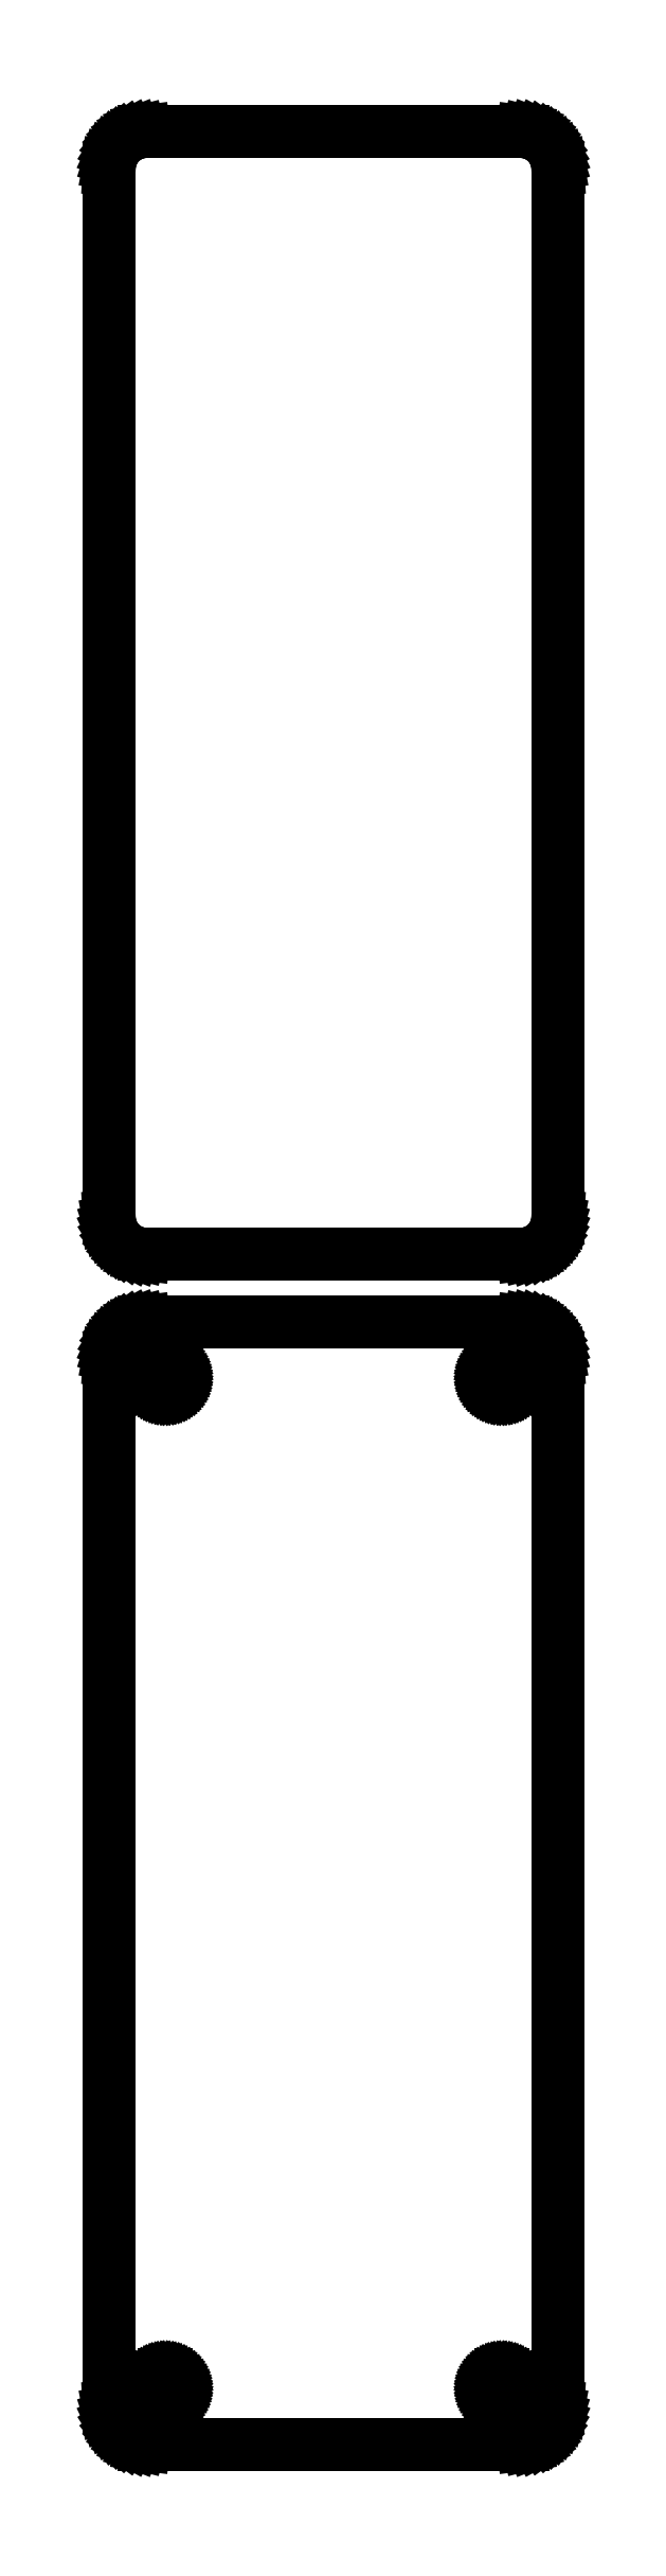
<metadata>
{"format":"dxf","ext":"dxf","renderer":"ezdxf+matplotlib","layout":"modelspace","background":"white","min_lineweight":24,"dpi":150}
</metadata>
<code>
0
SECTION
2
ENTITIES
0
LINE
8
0
10
25.94
20
243.1
11
26.55
21
243.2
0
LINE
8
0
10
26.55
20
243.2
11
27.13
21
243.5
0
LINE
8
0
10
27.13
20
243.5
11
27.68
21
243.8
0
LINE
8
0
10
27.68
20
243.8
11
28.19
21
244.1
0
LINE
8
0
10
28.19
20
244.1
11
28.64
21
244.6
0
LINE
8
0
10
28.64
20
244.6
11
29.05
21
245.1
0
LINE
8
0
10
29.05
20
245.1
11
29.38
21
245.6
0
LINE
8
0
10
29.38
20
245.6
11
29.65
21
246.2
0
LINE
8
0
10
29.65
20
246.2
11
29.84
21
246.8
0
LINE
8
0
10
29.84
20
246.8
11
29.96
21
247.4
0
LINE
8
0
10
29.96
20
247.4
11
30
21
248
0
LINE
8
0
10
30
20
248
11
30
21
388
0
LINE
8
0
10
30
20
388
11
29.96
21
388.6
0
LINE
8
0
10
29.96
20
388.6
11
29.84
21
389.2
0
LINE
8
0
10
29.84
20
389.2
11
29.65
21
389.8
0
LINE
8
0
10
29.65
20
389.8
11
29.38
21
390.4
0
LINE
8
0
10
29.38
20
390.4
11
29.05
21
390.9
0
LINE
8
0
10
29.05
20
390.9
11
28.64
21
391.4
0
LINE
8
0
10
28.64
20
391.4
11
28.19
21
391.9
0
LINE
8
0
10
28.19
20
391.9
11
27.68
21
392.2
0
LINE
8
0
10
27.68
20
392.2
11
27.13
21
392.5
0
LINE
8
0
10
27.13
20
392.5
11
26.55
21
392.8
0
LINE
8
0
10
26.55
20
392.8
11
25.94
21
392.9
0
LINE
8
0
10
25.94
20
392.9
11
25.31
21
393
0
LINE
8
0
10
25.31
20
393
11
-25.31
21
393
0
LINE
8
0
10
-25.31
20
393
11
-25.94
21
392.9
0
LINE
8
0
10
-25.94
20
392.9
11
-26.55
21
392.8
0
LINE
8
0
10
-26.55
20
392.8
11
-27.13
21
392.5
0
LINE
8
0
10
-27.13
20
392.5
11
-27.68
21
392.2
0
LINE
8
0
10
-27.68
20
392.2
11
-28.19
21
391.9
0
LINE
8
0
10
-28.19
20
391.9
11
-28.64
21
391.4
0
LINE
8
0
10
-28.64
20
391.4
11
-29.05
21
390.9
0
LINE
8
0
10
-29.05
20
390.9
11
-29.38
21
390.4
0
LINE
8
0
10
-29.38
20
390.4
11
-29.65
21
389.8
0
LINE
8
0
10
-29.65
20
389.8
11
-29.84
21
389.2
0
LINE
8
0
10
-29.84
20
389.2
11
-29.96
21
388.6
0
LINE
8
0
10
-29.96
20
388.6
11
-30
21
388
0
LINE
8
0
10
-30
20
388
11
-30
21
248
0
LINE
8
0
10
-30
20
248
11
-29.96
21
247.4
0
LINE
8
0
10
-29.96
20
247.4
11
-29.84
21
246.8
0
LINE
8
0
10
-29.84
20
246.8
11
-29.65
21
246.2
0
LINE
8
0
10
-29.65
20
246.2
11
-29.38
21
245.6
0
LINE
8
0
10
-29.38
20
245.6
11
-29.05
21
245.1
0
LINE
8
0
10
-29.05
20
245.1
11
-28.64
21
244.6
0
LINE
8
0
10
-28.64
20
244.6
11
-28.19
21
244.1
0
LINE
8
0
10
-28.19
20
244.1
11
-27.68
21
243.8
0
LINE
8
0
10
-27.68
20
243.8
11
-27.13
21
243.5
0
LINE
8
0
10
-27.13
20
243.5
11
-26.55
21
243.2
0
LINE
8
0
10
-26.55
20
243.2
11
-25.94
21
243.1
0
LINE
8
0
10
-25.94
20
243.1
11
-25.31
21
243
0
LINE
8
0
10
-25.31
20
243
11
25.31
21
243
0
LINE
8
0
10
25.31
20
243
11
25.94
21
243.1
0
LINE
8
0
10
25.94
20
84.09
11
26.55
21
84.24
0
LINE
8
0
10
26.55
20
84.24
11
27.13
21
84.48
0
LINE
8
0
10
27.13
20
84.48
11
27.68
21
84.78
0
LINE
8
0
10
27.68
20
84.78
11
28.19
21
85.15
0
LINE
8
0
10
28.19
20
85.15
11
28.64
21
85.58
0
LINE
8
0
10
28.64
20
85.58
11
29.05
21
86.06
0
LINE
8
0
10
29.05
20
86.06
11
29.38
21
86.59
0
LINE
8
0
10
29.38
20
86.59
11
29.65
21
87.16
0
LINE
8
0
10
29.65
20
87.16
11
29.84
21
87.76
0
LINE
8
0
10
29.84
20
87.76
11
29.96
21
88.37
0
LINE
8
0
10
29.96
20
88.37
11
30
21
89
0
LINE
8
0
10
30
20
89
11
30
21
229
0
LINE
8
0
10
30
20
229
11
29.96
21
229.6
0
LINE
8
0
10
29.96
20
229.6
11
29.84
21
230.2
0
LINE
8
0
10
29.84
20
230.2
11
29.65
21
230.8
0
LINE
8
0
10
29.65
20
230.8
11
29.38
21
231.4
0
LINE
8
0
10
29.38
20
231.4
11
29.05
21
231.9
0
LINE
8
0
10
29.05
20
231.9
11
28.64
21
232.4
0
LINE
8
0
10
28.64
20
232.4
11
28.19
21
232.9
0
LINE
8
0
10
28.19
20
232.9
11
27.68
21
233.2
0
LINE
8
0
10
27.68
20
233.2
11
27.13
21
233.5
0
LINE
8
0
10
27.13
20
233.5
11
26.55
21
233.8
0
LINE
8
0
10
26.55
20
233.8
11
25.94
21
233.9
0
LINE
8
0
10
25.94
20
233.9
11
25.31
21
234
0
LINE
8
0
10
25.31
20
234
11
-25.31
21
234
0
LINE
8
0
10
-25.31
20
234
11
-25.94
21
233.9
0
LINE
8
0
10
-25.94
20
233.9
11
-26.55
21
233.8
0
LINE
8
0
10
-26.55
20
233.8
11
-27.13
21
233.5
0
LINE
8
0
10
-27.13
20
233.5
11
-27.68
21
233.2
0
LINE
8
0
10
-27.68
20
233.2
11
-28.19
21
232.9
0
LINE
8
0
10
-28.19
20
232.9
11
-28.64
21
232.4
0
LINE
8
0
10
-28.64
20
232.4
11
-29.05
21
231.9
0
LINE
8
0
10
-29.05
20
231.9
11
-29.38
21
231.4
0
LINE
8
0
10
-29.38
20
231.4
11
-29.65
21
230.8
0
LINE
8
0
10
-29.65
20
230.8
11
-29.84
21
230.2
0
LINE
8
0
10
-29.84
20
230.2
11
-29.96
21
229.6
0
LINE
8
0
10
-29.96
20
229.6
11
-30
21
229
0
LINE
8
0
10
-30
20
229
11
-30
21
89
0
LINE
8
0
10
-30
20
89
11
-29.96
21
88.37
0
LINE
8
0
10
-29.96
20
88.37
11
-29.84
21
87.76
0
LINE
8
0
10
-29.84
20
87.76
11
-29.65
21
87.16
0
LINE
8
0
10
-29.65
20
87.16
11
-29.38
21
86.59
0
LINE
8
0
10
-29.38
20
86.59
11
-29.05
21
86.06
0
LINE
8
0
10
-29.05
20
86.06
11
-28.64
21
85.58
0
LINE
8
0
10
-28.64
20
85.58
11
-28.19
21
85.15
0
LINE
8
0
10
-28.19
20
85.15
11
-27.68
21
84.78
0
LINE
8
0
10
-27.68
20
84.78
11
-27.13
21
84.48
0
LINE
8
0
10
-27.13
20
84.48
11
-26.55
21
84.24
0
LINE
8
0
10
-26.55
20
84.24
11
-25.94
21
84.09
0
LINE
8
0
10
-25.94
20
84.09
11
-25.31
21
84.01
0
LINE
8
0
10
-25.31
20
84.01
11
25.31
21
84.01
0
LINE
8
0
10
25.31
20
84.01
11
25.94
21
84.09
0
LINE
8
0
10
22.39
20
224.7
11
22.16
21
224.7
0
LINE
8
0
10
22.16
20
224.7
11
21.94
21
224.8
0
LINE
8
0
10
21.94
20
224.8
11
21.73
21
224.9
0
LINE
8
0
10
21.73
20
224.9
11
21.54
21
225
0
LINE
8
0
10
21.54
20
225
11
21.35
21
225.1
0
LINE
8
0
10
21.35
20
225.1
11
21.19
21
225.3
0
LINE
8
0
10
21.19
20
225.3
11
21.04
21
225.4
0
LINE
8
0
10
21.04
20
225.4
11
20.92
21
225.6
0
LINE
8
0
10
20.92
20
225.6
11
20.83
21
225.8
0
LINE
8
0
10
20.83
20
225.8
11
20.76
21
226.1
0
LINE
8
0
10
20.76
20
226.1
11
20.71
21
226.3
0
LINE
8
0
10
20.71
20
226.3
11
20.7
21
226.5
0
LINE
8
0
10
20.7
20
226.5
11
20.71
21
226.7
0
LINE
8
0
10
20.71
20
226.7
11
20.76
21
226.9
0
LINE
8
0
10
20.76
20
226.9
11
20.83
21
227.2
0
LINE
8
0
10
20.83
20
227.2
11
20.92
21
227.4
0
LINE
8
0
10
20.92
20
227.4
11
21.04
21
227.6
0
LINE
8
0
10
21.04
20
227.6
11
21.19
21
227.7
0
LINE
8
0
10
21.19
20
227.7
11
21.35
21
227.9
0
LINE
8
0
10
21.35
20
227.9
11
21.54
21
228
0
LINE
8
0
10
21.54
20
228
11
21.73
21
228.1
0
LINE
8
0
10
21.73
20
228.1
11
21.94
21
228.2
0
LINE
8
0
10
21.94
20
228.2
11
22.16
21
228.3
0
LINE
8
0
10
22.16
20
228.3
11
22.39
21
228.3
0
LINE
8
0
10
22.39
20
228.3
11
22.61
21
228.3
0
LINE
8
0
10
22.61
20
228.3
11
22.84
21
228.3
0
LINE
8
0
10
22.84
20
228.3
11
23.06
21
228.2
0
LINE
8
0
10
23.06
20
228.2
11
23.27
21
228.1
0
LINE
8
0
10
23.27
20
228.1
11
23.46
21
228
0
LINE
8
0
10
23.46
20
228
11
23.65
21
227.9
0
LINE
8
0
10
23.65
20
227.9
11
23.81
21
227.7
0
LINE
8
0
10
23.81
20
227.7
11
23.96
21
227.6
0
LINE
8
0
10
23.96
20
227.6
11
24.08
21
227.4
0
LINE
8
0
10
24.08
20
227.4
11
24.17
21
227.2
0
LINE
8
0
10
24.17
20
227.2
11
24.24
21
226.9
0
LINE
8
0
10
24.24
20
226.9
11
24.29
21
226.7
0
LINE
8
0
10
24.29
20
226.7
11
24.3
21
226.5
0
LINE
8
0
10
24.3
20
226.5
11
24.29
21
226.3
0
LINE
8
0
10
24.29
20
226.3
11
24.24
21
226.1
0
LINE
8
0
10
24.24
20
226.1
11
24.17
21
225.8
0
LINE
8
0
10
24.17
20
225.8
11
24.08
21
225.6
0
LINE
8
0
10
24.08
20
225.6
11
23.96
21
225.4
0
LINE
8
0
10
23.96
20
225.4
11
23.81
21
225.3
0
LINE
8
0
10
23.81
20
225.3
11
23.65
21
225.1
0
LINE
8
0
10
23.65
20
225.1
11
23.46
21
225
0
LINE
8
0
10
23.46
20
225
11
23.27
21
224.9
0
LINE
8
0
10
23.27
20
224.9
11
23.06
21
224.8
0
LINE
8
0
10
23.06
20
224.8
11
22.84
21
224.7
0
LINE
8
0
10
22.84
20
224.7
11
22.61
21
224.7
0
LINE
8
0
10
22.61
20
224.7
11
22.39
21
224.7
0
LINE
8
0
10
-22.61
20
224.7
11
-22.84
21
224.7
0
LINE
8
0
10
-22.84
20
224.7
11
-23.06
21
224.8
0
LINE
8
0
10
-23.06
20
224.8
11
-23.27
21
224.9
0
LINE
8
0
10
-23.27
20
224.9
11
-23.46
21
225
0
LINE
8
0
10
-23.46
20
225
11
-23.65
21
225.1
0
LINE
8
0
10
-23.65
20
225.1
11
-23.81
21
225.3
0
LINE
8
0
10
-23.81
20
225.3
11
-23.96
21
225.4
0
LINE
8
0
10
-23.96
20
225.4
11
-24.08
21
225.6
0
LINE
8
0
10
-24.08
20
225.6
11
-24.17
21
225.8
0
LINE
8
0
10
-24.17
20
225.8
11
-24.24
21
226.1
0
LINE
8
0
10
-24.24
20
226.1
11
-24.29
21
226.3
0
LINE
8
0
10
-24.29
20
226.3
11
-24.3
21
226.5
0
LINE
8
0
10
-24.3
20
226.5
11
-24.29
21
226.7
0
LINE
8
0
10
-24.29
20
226.7
11
-24.24
21
226.9
0
LINE
8
0
10
-24.24
20
226.9
11
-24.17
21
227.2
0
LINE
8
0
10
-24.17
20
227.2
11
-24.08
21
227.4
0
LINE
8
0
10
-24.08
20
227.4
11
-23.96
21
227.6
0
LINE
8
0
10
-23.96
20
227.6
11
-23.81
21
227.7
0
LINE
8
0
10
-23.81
20
227.7
11
-23.65
21
227.9
0
LINE
8
0
10
-23.65
20
227.9
11
-23.46
21
228
0
LINE
8
0
10
-23.46
20
228
11
-23.27
21
228.1
0
LINE
8
0
10
-23.27
20
228.1
11
-23.06
21
228.2
0
LINE
8
0
10
-23.06
20
228.2
11
-22.84
21
228.3
0
LINE
8
0
10
-22.84
20
228.3
11
-22.61
21
228.3
0
LINE
8
0
10
-22.61
20
228.3
11
-22.39
21
228.3
0
LINE
8
0
10
-22.39
20
228.3
11
-22.16
21
228.3
0
LINE
8
0
10
-22.16
20
228.3
11
-21.94
21
228.2
0
LINE
8
0
10
-21.94
20
228.2
11
-21.73
21
228.1
0
LINE
8
0
10
-21.73
20
228.1
11
-21.54
21
228
0
LINE
8
0
10
-21.54
20
228
11
-21.35
21
227.9
0
LINE
8
0
10
-21.35
20
227.9
11
-21.19
21
227.7
0
LINE
8
0
10
-21.19
20
227.7
11
-21.04
21
227.6
0
LINE
8
0
10
-21.04
20
227.6
11
-20.92
21
227.4
0
LINE
8
0
10
-20.92
20
227.4
11
-20.83
21
227.2
0
LINE
8
0
10
-20.83
20
227.2
11
-20.76
21
226.9
0
LINE
8
0
10
-20.76
20
226.9
11
-20.71
21
226.7
0
LINE
8
0
10
-20.71
20
226.7
11
-20.7
21
226.5
0
LINE
8
0
10
-20.7
20
226.5
11
-20.71
21
226.3
0
LINE
8
0
10
-20.71
20
226.3
11
-20.76
21
226.1
0
LINE
8
0
10
-20.76
20
226.1
11
-20.83
21
225.8
0
LINE
8
0
10
-20.83
20
225.8
11
-20.92
21
225.6
0
LINE
8
0
10
-20.92
20
225.6
11
-21.04
21
225.4
0
LINE
8
0
10
-21.04
20
225.4
11
-21.19
21
225.3
0
LINE
8
0
10
-21.19
20
225.3
11
-21.35
21
225.1
0
LINE
8
0
10
-21.35
20
225.1
11
-21.54
21
225
0
LINE
8
0
10
-21.54
20
225
11
-21.73
21
224.9
0
LINE
8
0
10
-21.73
20
224.9
11
-21.94
21
224.8
0
LINE
8
0
10
-21.94
20
224.8
11
-22.16
21
224.7
0
LINE
8
0
10
-22.16
20
224.7
11
-22.39
21
224.7
0
LINE
8
0
10
-22.39
20
224.7
11
-22.61
21
224.7
0
LINE
8
0
10
22.39
20
89.7
11
22.16
21
89.73
0
LINE
8
0
10
22.16
20
89.73
11
21.94
21
89.79
0
LINE
8
0
10
21.94
20
89.79
11
21.73
21
89.87
0
LINE
8
0
10
21.73
20
89.87
11
21.54
21
89.98
0
LINE
8
0
10
21.54
20
89.98
11
21.35
21
90.11
0
LINE
8
0
10
21.35
20
90.11
11
21.19
21
90.27
0
LINE
8
0
10
21.19
20
90.27
11
21.04
21
90.44
0
LINE
8
0
10
21.04
20
90.44
11
20.92
21
90.63
0
LINE
8
0
10
20.92
20
90.63
11
20.83
21
90.84
0
LINE
8
0
10
20.83
20
90.84
11
20.76
21
91.05
0
LINE
8
0
10
20.76
20
91.05
11
20.71
21
91.27
0
LINE
8
0
10
20.71
20
91.27
11
20.7
21
91.5
0
LINE
8
0
10
20.7
20
91.5
11
20.71
21
91.73
0
LINE
8
0
10
20.71
20
91.73
11
20.76
21
91.95
0
LINE
8
0
10
20.76
20
91.95
11
20.83
21
92.16
0
LINE
8
0
10
20.83
20
92.16
11
20.92
21
92.37
0
LINE
8
0
10
20.92
20
92.37
11
21.04
21
92.56
0
LINE
8
0
10
21.04
20
92.56
11
21.19
21
92.73
0
LINE
8
0
10
21.19
20
92.73
11
21.35
21
92.89
0
LINE
8
0
10
21.35
20
92.89
11
21.54
21
93.02
0
LINE
8
0
10
21.54
20
93.02
11
21.73
21
93.13
0
LINE
8
0
10
21.73
20
93.13
11
21.94
21
93.21
0
LINE
8
0
10
21.94
20
93.21
11
22.16
21
93.27
0
LINE
8
0
10
22.16
20
93.27
11
22.39
21
93.3
0
LINE
8
0
10
22.39
20
93.3
11
22.61
21
93.3
0
LINE
8
0
10
22.61
20
93.3
11
22.84
21
93.27
0
LINE
8
0
10
22.84
20
93.27
11
23.06
21
93.21
0
LINE
8
0
10
23.06
20
93.21
11
23.27
21
93.13
0
LINE
8
0
10
23.27
20
93.13
11
23.46
21
93.02
0
LINE
8
0
10
23.46
20
93.02
11
23.65
21
92.89
0
LINE
8
0
10
23.65
20
92.89
11
23.81
21
92.73
0
LINE
8
0
10
23.81
20
92.73
11
23.96
21
92.56
0
LINE
8
0
10
23.96
20
92.56
11
24.08
21
92.37
0
LINE
8
0
10
24.08
20
92.37
11
24.17
21
92.16
0
LINE
8
0
10
24.17
20
92.16
11
24.24
21
91.95
0
LINE
8
0
10
24.24
20
91.95
11
24.29
21
91.73
0
LINE
8
0
10
24.29
20
91.73
11
24.3
21
91.5
0
LINE
8
0
10
24.3
20
91.5
11
24.29
21
91.27
0
LINE
8
0
10
24.29
20
91.27
11
24.24
21
91.05
0
LINE
8
0
10
24.24
20
91.05
11
24.17
21
90.84
0
LINE
8
0
10
24.17
20
90.84
11
24.08
21
90.63
0
LINE
8
0
10
24.08
20
90.63
11
23.96
21
90.44
0
LINE
8
0
10
23.96
20
90.44
11
23.81
21
90.27
0
LINE
8
0
10
23.81
20
90.27
11
23.65
21
90.11
0
LINE
8
0
10
23.65
20
90.11
11
23.46
21
89.98
0
LINE
8
0
10
23.46
20
89.98
11
23.27
21
89.87
0
LINE
8
0
10
23.27
20
89.87
11
23.06
21
89.79
0
LINE
8
0
10
23.06
20
89.79
11
22.84
21
89.73
0
LINE
8
0
10
22.84
20
89.73
11
22.61
21
89.7
0
LINE
8
0
10
22.61
20
89.7
11
22.39
21
89.7
0
LINE
8
0
10
-22.61
20
89.7
11
-22.84
21
89.73
0
LINE
8
0
10
-22.84
20
89.73
11
-23.06
21
89.79
0
LINE
8
0
10
-23.06
20
89.79
11
-23.27
21
89.87
0
LINE
8
0
10
-23.27
20
89.87
11
-23.46
21
89.98
0
LINE
8
0
10
-23.46
20
89.98
11
-23.65
21
90.11
0
LINE
8
0
10
-23.65
20
90.11
11
-23.81
21
90.27
0
LINE
8
0
10
-23.81
20
90.27
11
-23.96
21
90.44
0
LINE
8
0
10
-23.96
20
90.44
11
-24.08
21
90.63
0
LINE
8
0
10
-24.08
20
90.63
11
-24.17
21
90.84
0
LINE
8
0
10
-24.17
20
90.84
11
-24.24
21
91.05
0
LINE
8
0
10
-24.24
20
91.05
11
-24.29
21
91.27
0
LINE
8
0
10
-24.29
20
91.27
11
-24.3
21
91.5
0
LINE
8
0
10
-24.3
20
91.5
11
-24.29
21
91.73
0
LINE
8
0
10
-24.29
20
91.73
11
-24.24
21
91.95
0
LINE
8
0
10
-24.24
20
91.95
11
-24.17
21
92.16
0
LINE
8
0
10
-24.17
20
92.16
11
-24.08
21
92.37
0
LINE
8
0
10
-24.08
20
92.37
11
-23.96
21
92.56
0
LINE
8
0
10
-23.96
20
92.56
11
-23.81
21
92.73
0
LINE
8
0
10
-23.81
20
92.73
11
-23.65
21
92.89
0
LINE
8
0
10
-23.65
20
92.89
11
-23.46
21
93.02
0
LINE
8
0
10
-23.46
20
93.02
11
-23.27
21
93.13
0
LINE
8
0
10
-23.27
20
93.13
11
-23.06
21
93.21
0
LINE
8
0
10
-23.06
20
93.21
11
-22.84
21
93.27
0
LINE
8
0
10
-22.84
20
93.27
11
-22.61
21
93.3
0
LINE
8
0
10
-22.61
20
93.3
11
-22.39
21
93.3
0
LINE
8
0
10
-22.39
20
93.3
11
-22.16
21
93.27
0
LINE
8
0
10
-22.16
20
93.27
11
-21.94
21
93.21
0
LINE
8
0
10
-21.94
20
93.21
11
-21.73
21
93.13
0
LINE
8
0
10
-21.73
20
93.13
11
-21.54
21
93.02
0
LINE
8
0
10
-21.54
20
93.02
11
-21.35
21
92.89
0
LINE
8
0
10
-21.35
20
92.89
11
-21.19
21
92.73
0
LINE
8
0
10
-21.19
20
92.73
11
-21.04
21
92.56
0
LINE
8
0
10
-21.04
20
92.56
11
-20.92
21
92.37
0
LINE
8
0
10
-20.92
20
92.37
11
-20.83
21
92.16
0
LINE
8
0
10
-20.83
20
92.16
11
-20.76
21
91.95
0
LINE
8
0
10
-20.76
20
91.95
11
-20.71
21
91.73
0
LINE
8
0
10
-20.71
20
91.73
11
-20.7
21
91.5
0
LINE
8
0
10
-20.7
20
91.5
11
-20.71
21
91.27
0
LINE
8
0
10
-20.71
20
91.27
11
-20.76
21
91.05
0
LINE
8
0
10
-20.76
20
91.05
11
-20.83
21
90.84
0
LINE
8
0
10
-20.83
20
90.84
11
-20.92
21
90.63
0
LINE
8
0
10
-20.92
20
90.63
11
-21.04
21
90.44
0
LINE
8
0
10
-21.04
20
90.44
11
-21.19
21
90.27
0
LINE
8
0
10
-21.19
20
90.27
11
-21.35
21
90.11
0
LINE
8
0
10
-21.35
20
90.11
11
-21.54
21
89.98
0
LINE
8
0
10
-21.54
20
89.98
11
-21.73
21
89.87
0
LINE
8
0
10
-21.73
20
89.87
11
-21.94
21
89.79
0
LINE
8
0
10
-21.94
20
89.79
11
-22.16
21
89.73
0
LINE
8
0
10
-22.16
20
89.73
11
-22.39
21
89.7
0
LINE
8
0
10
-22.39
20
89.7
11
-22.61
21
89.7
0
ENDSEC
0
EOF

</code>
